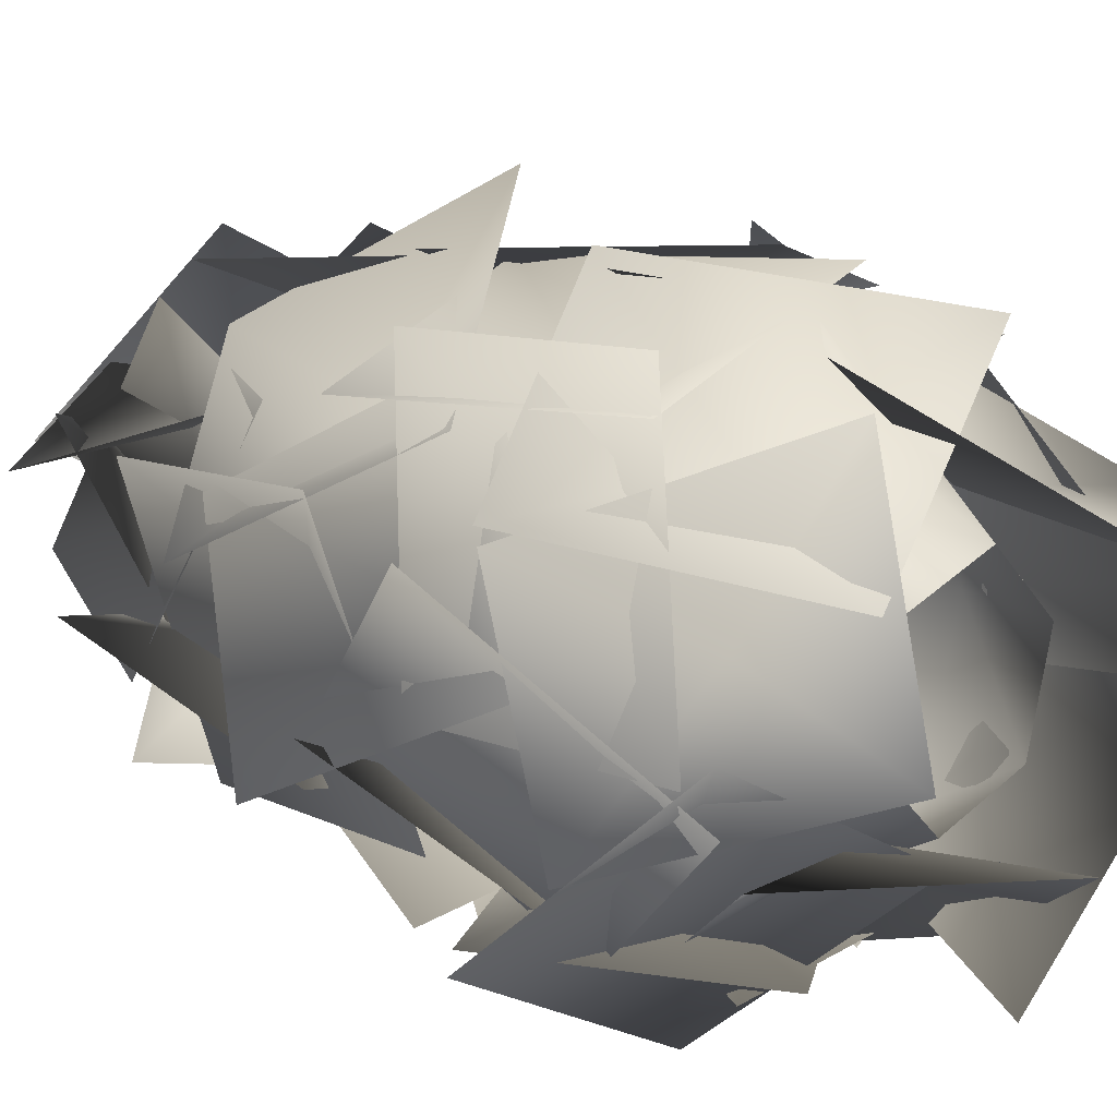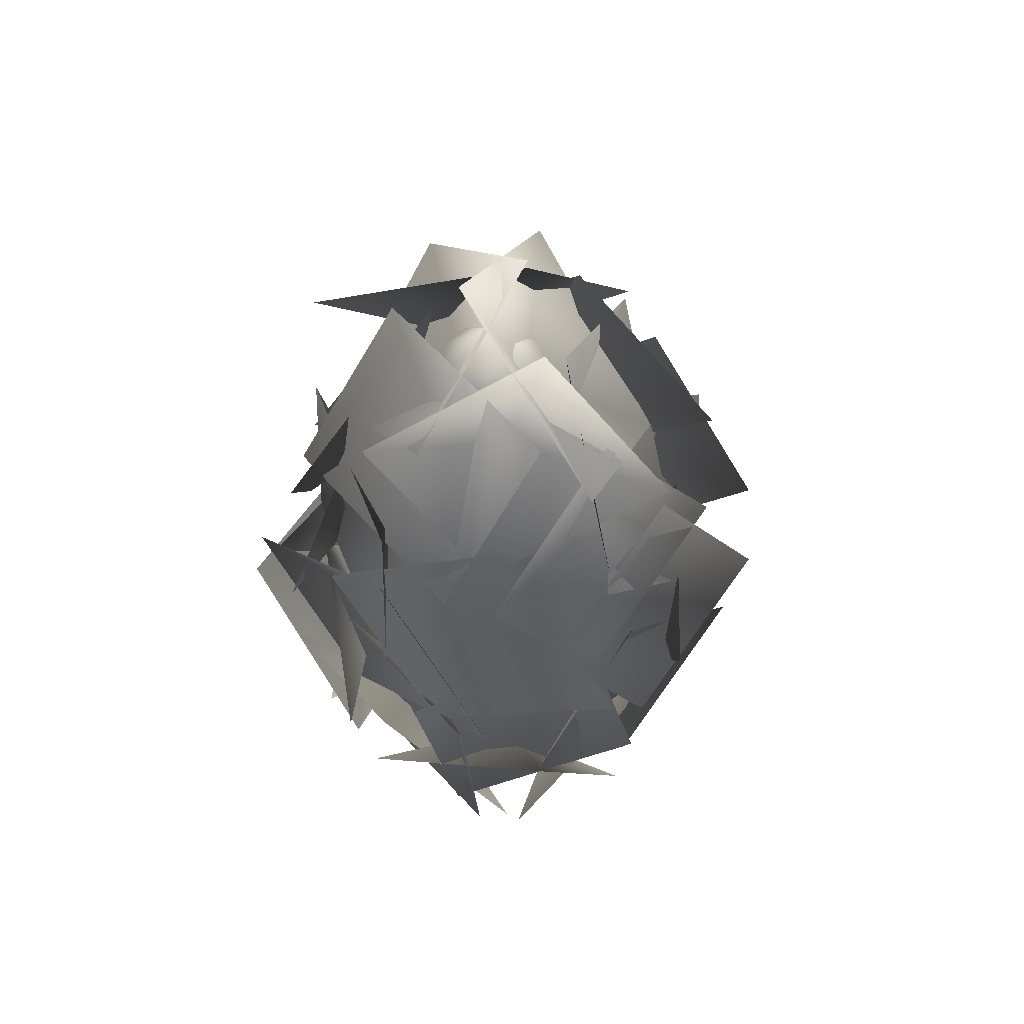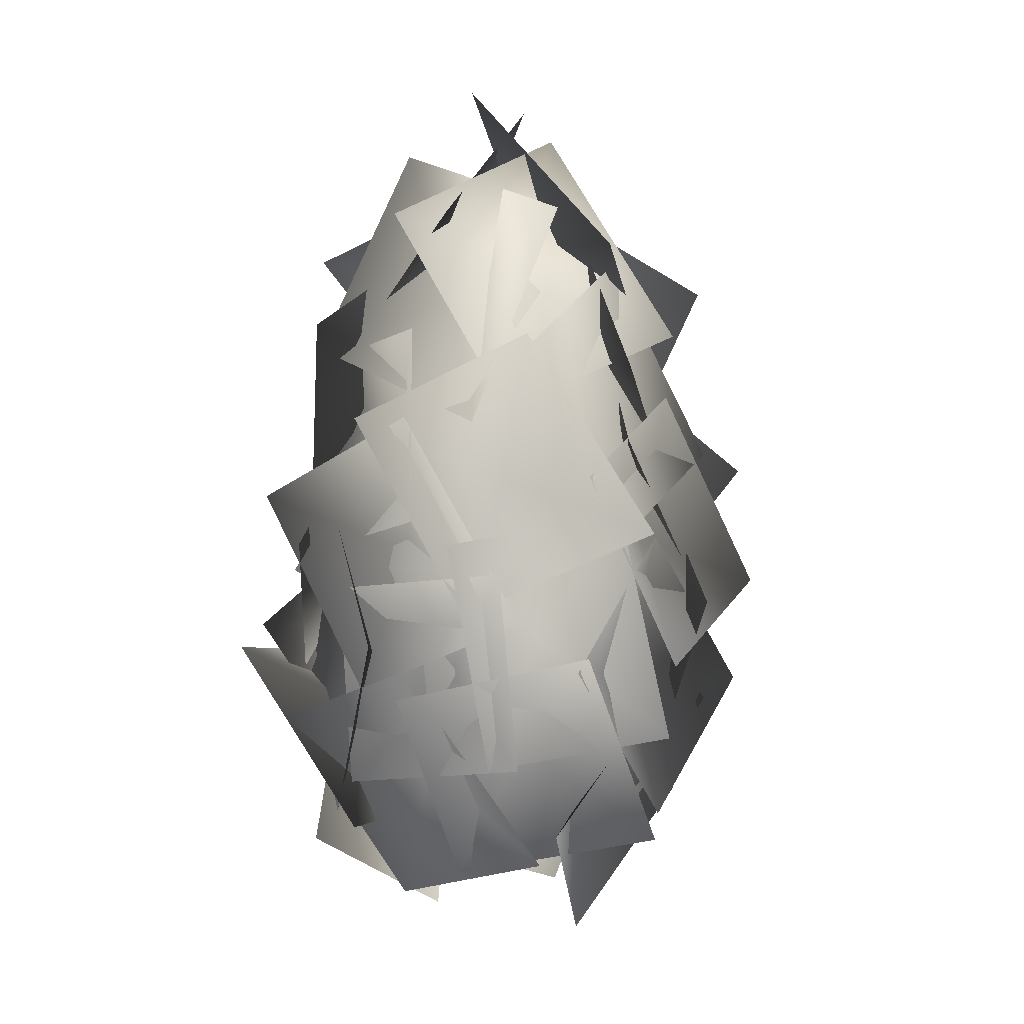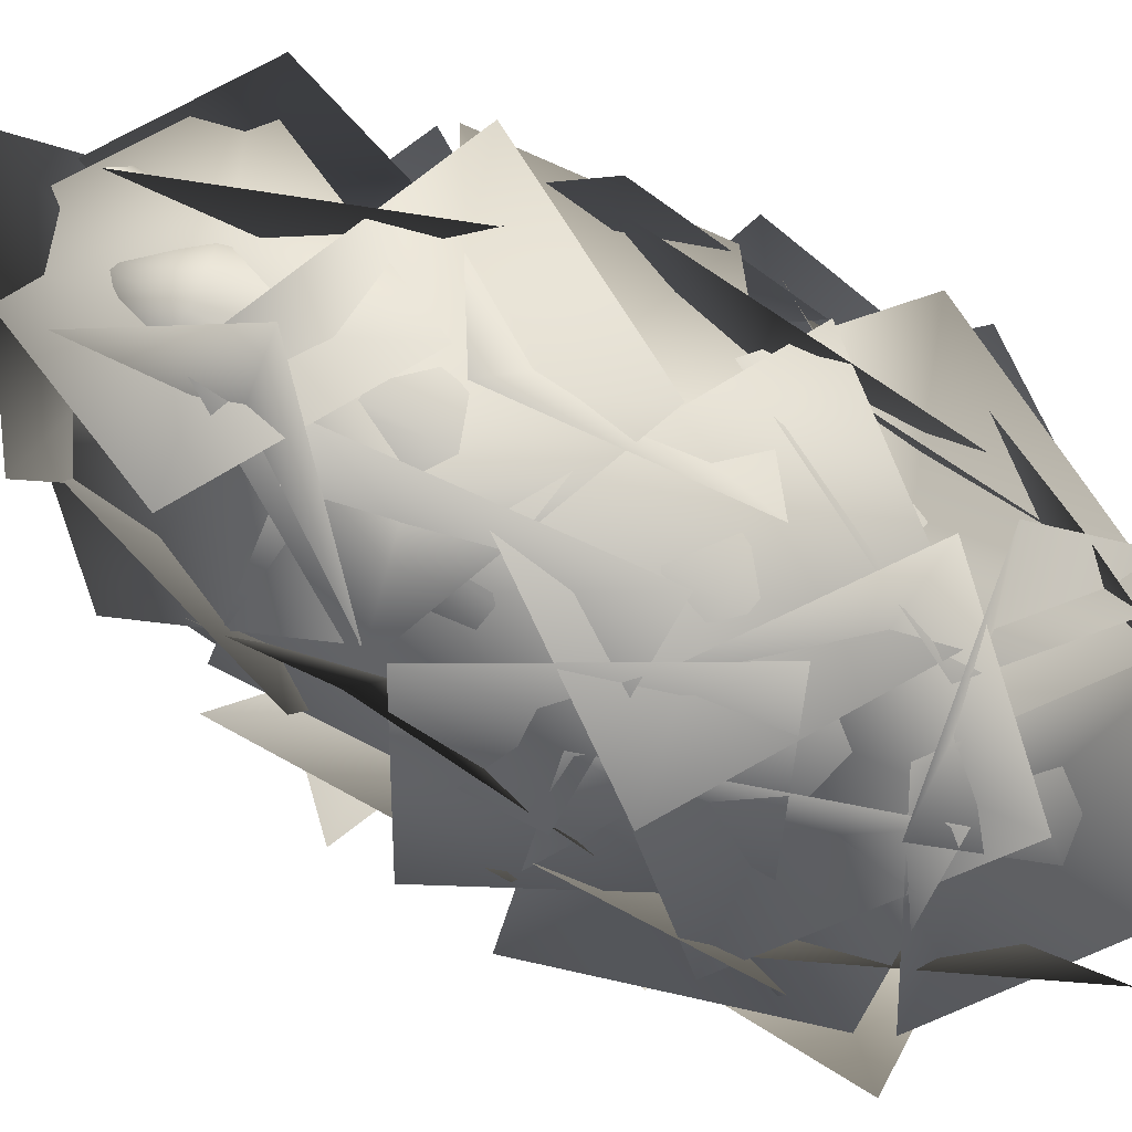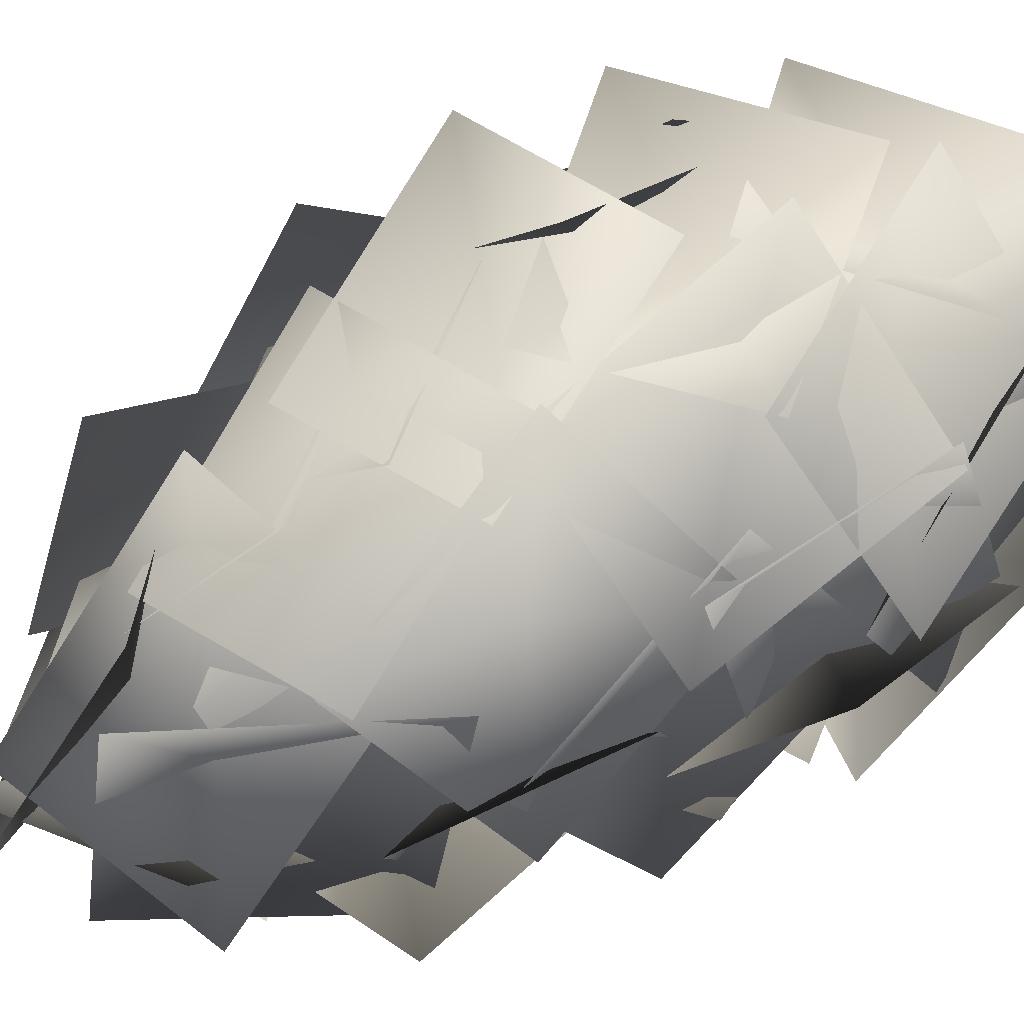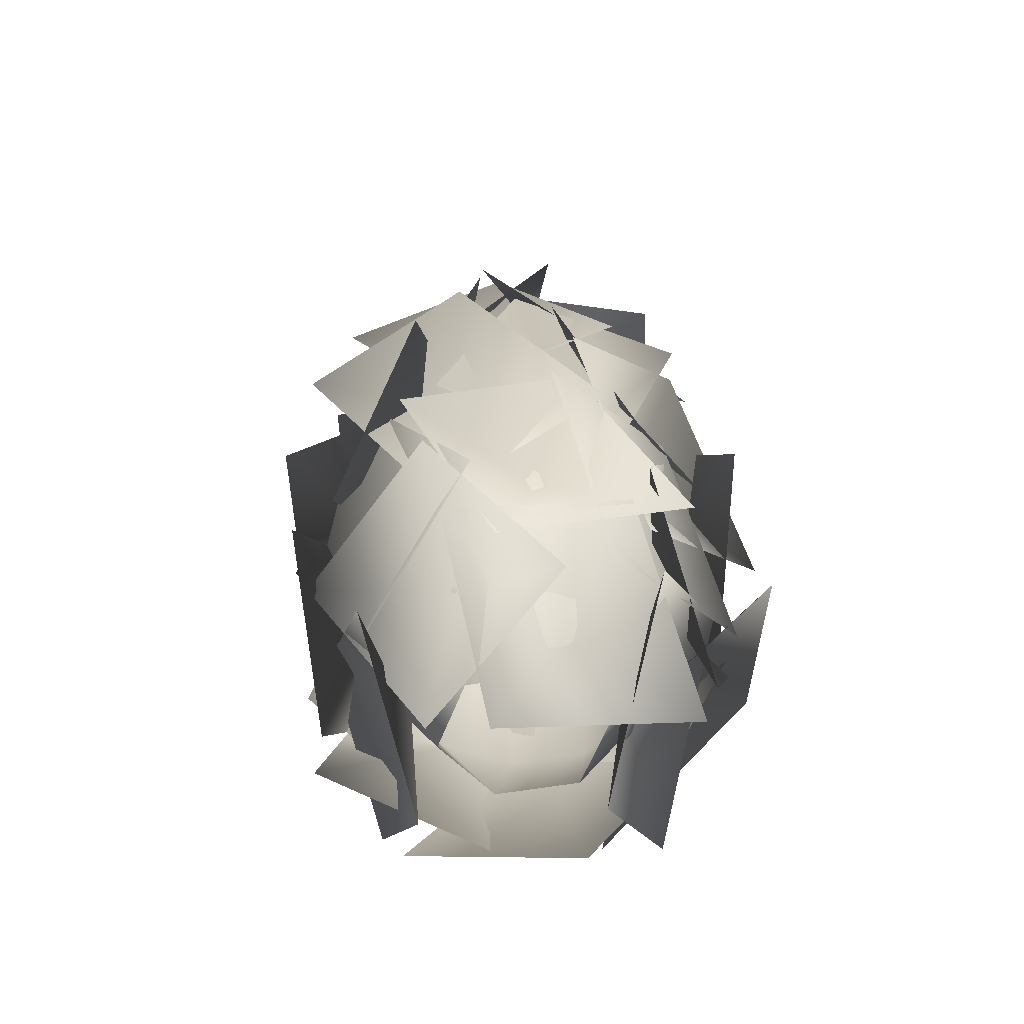
<metadata>
{"format":"obj","ext":"obj","renderer":"f3d","projection":"perspective","resolution":1024,"background":"white","views":[{"elev":17.5,"azim":-47.0,"up":"+Z"},{"elev":59.0,"azim":-31.4,"up":"+Y"},{"elev":5.5,"azim":-40.4,"up":"+Y"},{"elev":-59.4,"azim":-123.5,"up":"+Z"},{"elev":68.7,"azim":-119.5,"up":"+Z"},{"elev":-52.9,"azim":115.9,"up":"+Y"}]}
</metadata>
<code>
v  4.083 9.954 1.993
v  4.923 8.566 4.412
v  3.885 7.71 2.362
v  4.935 5.697 2.539
v  4.045 7.035 -0.1101
v  5.266 5.044 3.387
v  3.937 3.766 5.641
v  4.294 2.979 3.346
v  4.401 0.7983 3.993
v  5.831 2.015 1.529
v  1.542 6.593 0.0654
v  2.626 4.363 -1.461
v  1.228 4.386 0.5529
v  0.2045 2.428 -0.001
v  -1.056 4.702 1.684
v  1.239 7.976 4.441
v  -0.7784 6.688 2.783
v  1.102 5.734 4.036
v  -0.0036 3.781 4.424
v  2.17 5.012 6.256
v  -0.5841 2.908 3.705
v  -0.8286 1.866 0.9969
v  0.6096 1.159 2.853
v  0.6045 -1.015 2.175
v  0.9295 -0.0434 5.099
v  2.006 9.883 4.27
v  1.193 10.76 1.613
v  1.361 8.504 2.57
v  -0.3463 7.712 1.288
v  0.4447 6.647 4.088
v  2.323 5.234 5.368
v  -0.4747 4.892 4.637
v  1.4 3.314 4.551
v  0.051 1.52 4.939
v  3.04 1.727 5.728
v  5.677 7.166 1.898
v  5.97 5.644 4.362
v  4.641 5.184 2.353
v  4.842 2.929 2.601
v  4.48 4.418 -0.0919
v  3.966 2.3 -0.1987
v  5.485 1.626 2.192
v  3.402 0.6808 1.308
v  3.848 -1.384 2.159
v  2.163 -0.809 -0.3768
v  1.692 8.31 0.3748
v  4.501 7.66 0.7812
v  2.535 6.204 0.6206
v  3.735 4.501 -0.2996
v  0.7224 5.043 -0.78
v  3.129 2.358 5.356
v  0.9216 0.4629 5.481
v  2.85 0.5666 3.97
v  2.921 -1.697 3.726
v  5.352 0.2124 3.513
v  -0.2618 6.714 3.341
v  -1.121 5.4 0.8894
v  0.2706 4.58 2.734
v  -0.437 2.432 2.46
v  0.5051 3.688 5.131
v  2.874 4.915 -0.3779
v  5.524 3.954 0.3534
v  3.342 2.837 0.4392
v  4.253 0.7856 0.0515
v  1.387 1.659 -0.7374
v  4.139 6.929 4.482
v  1.616 5.833 5.436
v  3.571 4.719 4.462
v  3.227 2.818 5.667
v  5.975 3.84 4.667
v  2.375 9.315 5.046
v  4.414 7.815 3.606
v  2.691 9.355 2.787
v  3.983 10.05 1.044
v  1.803 11.74 2.452
v  -1.029 2.866 -0.0355
v  1.484 2.396 -1.429
v  0.7779 1.779 0.8363
v  2.063 -0.1013 0.8438
v  -0.5732 0.2813 2.425
v  -0.4444 5.165 3.716
v  -0.1563 8.046 3.414
v  0.6517 6.207 2.008
v  0.4942 7.446 0.1036
v  0.219 4.365 0.272
v  3.155 9.002 4.234
v  0.664 7.835 5.188
v  2.65 6.777 4.213
v  2.36 4.866 5.419
v  5.078 5.966 4.419
v  3.207 10.67 1.949
v  5.184 8.538 1.751
v  2.772 8.52 1.307
v  2.968 6.926 -0.3071
v  0.7714 9.107 -0.1914
v  4.538 5.221 0.4354
v  5.99 4.095 2.694
v  4.29 3.098 1.236
v  5.178 1.011 1.44
v  3.602 2.063 -1.011
v  3.27 4.787 5.156
v  1.079 2.974 5.785
v  3.17 2.585 4.564
v  3.287 0.4124 5.237
v  5.711 2.215 4.545
v  -1.152 3.34 3.605
v  -0.3137 5.231 1.556
v  0.2461 2.864 1.865
v  0.467 2.51 -0.3734
v  -0.3851 0.38 1.709
v  2.841 6.744 -0.6081
v  5.207 5.212 0.1232
v  2.831 4.613 0.209
v  3.259 2.41 -0.1787
v  0.662 3.904 -0.9676
v  1.305 2.331 -0.3818
v  3.729 0.7231 -0.507
v  1.803 0.5877 1.004
v  2.012 -1.667 1.248
v  -0.6358 -0.0729 1.461
v  4.135 7.843 3.03
v  2.753 6.316 5.088
v  4.182 5.571 3.24
v  4.944 3.77 4.408
v  6.509 5.271 2.195
v  2.501 10.94 3.549
v  -0.0869 9.771 2.901
v  2.099 8.713 3.242
v  1.17 6.803 4.064
v  3.97 7.903 4.803
v  1.148 3.203 5.943
v  -0.9714 2.575 4.047
v  1.276 1.626 4.298
v  0.6154 -0.4217 3.551
v  2.934 0.1064 5.537
v  0.1668 1.58 5.475
v  0.0196 4.477 5.225
v  0.4984 2.755 3.546
v  -0.4292 3.978 1.865
v  -0.294 0.8852 1.975
v  2.484 4.998 -0.2992
v  4.165 2.637 -0.579
v  1.903 2.885 0.3338
v  1.292 0.7893 -0.3168
v  -0.6218 3.206 -0.0081
v  -0.0851 5.633 0.6786
v  -0.9007 8.097 1.997
v  1.326 7.291 1.361
v  2.113 9.4 1.016
v  3.116 6.848 -0.4257
v  2.842 9.071 -0.2823
v  0.5728 7.572 0.7583
v  2.122 9.105 1.883
v  0.5372 9.797 3.365
v  2.941 11.49 2.382
v  5.906 2.874 2.296
v  4.73 2.023 4.82
v  4.302 1.268 2.527
v  3.791 -0.847 3.201
v  4.994 -0.0775 0.4517
v  3.159 6.982 -0.7974
v  4.589 8.219 1.417
v  3.759 5.929 1.136
v  5.438 5.047 2.396
v  3.962 3.59 0.0946
v  5.056 8.55 1.843
v  3.056 10.14 3.241
v  3.403 7.713 3.176
v  2.606 7.431 5.291
v  4.704 5.622 3.904
g mazePlantPointySmall_leafs
f 1 2 3
f 2 4 3
f 4 5 3
f 5 1 3
f 6 7 8
f 7 9 8
f 9 10 8
f 10 6 8
f 11 12 13
f 12 14 13
f 14 15 13
f 15 11 13
f 16 17 18
f 17 19 18
f 19 20 18
f 20 16 18
f 21 22 23
f 22 24 23
f 24 25 23
f 25 21 23
f 26 27 28
f 27 29 28
f 29 30 28
f 30 26 28
f 31 32 33
f 32 34 33
f 34 35 33
f 35 31 33
f 36 37 38
f 37 39 38
f 39 40 38
f 40 36 38
f 41 42 43
f 42 44 43
f 44 45 43
f 45 41 43
f 46 47 48
f 47 49 48
f 49 50 48
f 50 46 48
f 51 52 53
f 52 54 53
f 54 55 53
f 55 51 53
f 56 57 58
f 57 59 58
f 59 60 58
f 60 56 58
f 61 62 63
f 62 64 63
f 64 65 63
f 65 61 63
f 66 67 68
f 67 69 68
f 69 70 68
f 70 66 68
f 71 72 73
f 72 74 73
f 74 75 73
f 75 71 73
f 76 77 78
f 77 79 78
f 79 80 78
f 80 76 78
f 81 82 83
f 82 84 83
f 84 85 83
f 85 81 83
f 86 87 88
f 87 89 88
f 89 90 88
f 90 86 88
f 91 92 93
f 92 94 93
f 94 95 93
f 95 91 93
f 96 97 98
f 97 99 98
f 99 100 98
f 100 96 98
f 101 102 103
f 102 104 103
f 104 105 103
f 105 101 103
f 106 107 108
f 107 109 108
f 109 110 108
f 110 106 108
f 111 112 113
f 112 114 113
f 114 115 113
f 115 111 113
f 116 117 118
f 117 119 118
f 119 120 118
f 120 116 118
f 121 122 123
f 122 124 123
f 124 125 123
f 125 121 123
f 126 127 128
f 127 129 128
f 129 130 128
f 130 126 128
f 131 132 133
f 132 134 133
f 134 135 133
f 135 131 133
f 136 137 138
f 137 139 138
f 139 140 138
f 140 136 138
f 141 142 143
f 142 144 143
f 144 145 143
f 145 141 143
f 146 147 148
f 147 149 148
f 149 150 148
f 150 146 148
f 151 152 153
f 152 154 153
f 154 155 153
f 155 151 153
f 156 157 158
f 157 159 158
f 159 160 158
f 160 156 158
f 161 162 163
f 162 164 163
f 164 165 163
f 165 161 163
f 166 167 168
f 167 169 168
f 169 170 168
f 170 166 168
v  2.365 10.29 2.365
v  2.365 9.436 1.61
v  1.988 9.436 1.711
v  1.711 9.436 1.988
v  1.61 9.436 2.365
v  1.711 9.436 2.742
v  1.988 9.436 3.018
v  2.365 9.436 3.119
v  2.742 9.436 3.018
v  3.018 9.436 2.742
v  3.119 9.436 2.365
v  3.018 9.436 1.988
v  2.742 9.436 1.711
v  1.525 7.185 0.9097
v  2.365 7.185 0.6846
v  0.9097 7.185 1.525
v  0.6846 7.185 2.365
v  0.9097 7.185 3.205
v  1.525 7.185 3.82
v  2.365 7.185 4.045
v  3.205 7.185 3.82
v  3.82 7.185 3.205
v  4.045 7.185 2.365
v  3.82 7.185 1.525
v  3.205 7.185 0.9097
v  1.182 4.332 0.3168
v  2.365 4.332 0
v  0.3168 4.332 1.182
v  0 4.332 2.365
v  0.3168 4.332 3.547
v  1.182 4.332 4.412
v  2.365 4.332 4.729
v  3.547 4.332 4.412
v  4.412 4.332 3.547
v  4.729 4.332 2.365
v  4.412 4.332 1.182
v  3.547 4.332 0.3168
v  1.239 1.737 0.4153
v  2.365 1.737 0.1138
v  0.4153 1.737 1.239
v  0.1138 1.737 2.365
v  0.4153 1.737 3.49
v  1.239 1.737 4.314
v  2.365 1.737 4.615
v  3.49 1.737 4.314
v  4.314 1.737 3.49
v  4.615 1.737 2.365
v  4.314 1.737 1.239
v  3.49 1.737 0.4153
v  2.033 0 1.128
v  1.128 0 2.033
v  1.46 0 3.27
v  2.696 0 3.601
v  3.601 0 2.696
v  3.27 0 1.46
g mazePlantPointySmall_base
f 171 172 173
f 171 173 174
f 171 174 175
f 171 175 176
f 171 176 177
f 171 177 178
f 171 178 179
f 171 179 180
f 171 180 181
f 171 181 182
f 171 182 183
f 171 183 172
f 184 173 172 185
f 186 174 173 184
f 187 175 174 186
f 188 176 175 187
f 189 177 176 188
f 190 178 177 189
f 191 179 178 190
f 192 180 179 191
f 193 181 180 192
f 194 182 181 193
f 195 183 182 194
f 185 172 183 195
f 196 184 185 197
f 198 186 184 196
f 199 187 186 198
f 200 188 187 199
f 201 189 188 200
f 202 190 189 201
f 203 191 190 202
f 204 192 191 203
f 205 193 192 204
f 206 194 193 205
f 207 195 194 206
f 197 185 195 207
f 208 196 197 209
f 210 198 196 208
f 211 199 198 210
f 212 200 199 211
f 213 201 200 212
f 214 202 201 213
f 215 203 202 214
f 216 204 203 215
f 217 205 204 216
f 218 206 205 217
f 219 207 206 218
f 209 197 207 219
f 209 220 208
f 221 210 208 220
f 210 221 211
f 222 212 211 221
f 212 222 213
f 223 214 213 222
f 214 223 215
f 224 216 215 223
f 216 224 217
f 225 218 217 224
f 218 225 219
f 220 209 219 225

</code>
